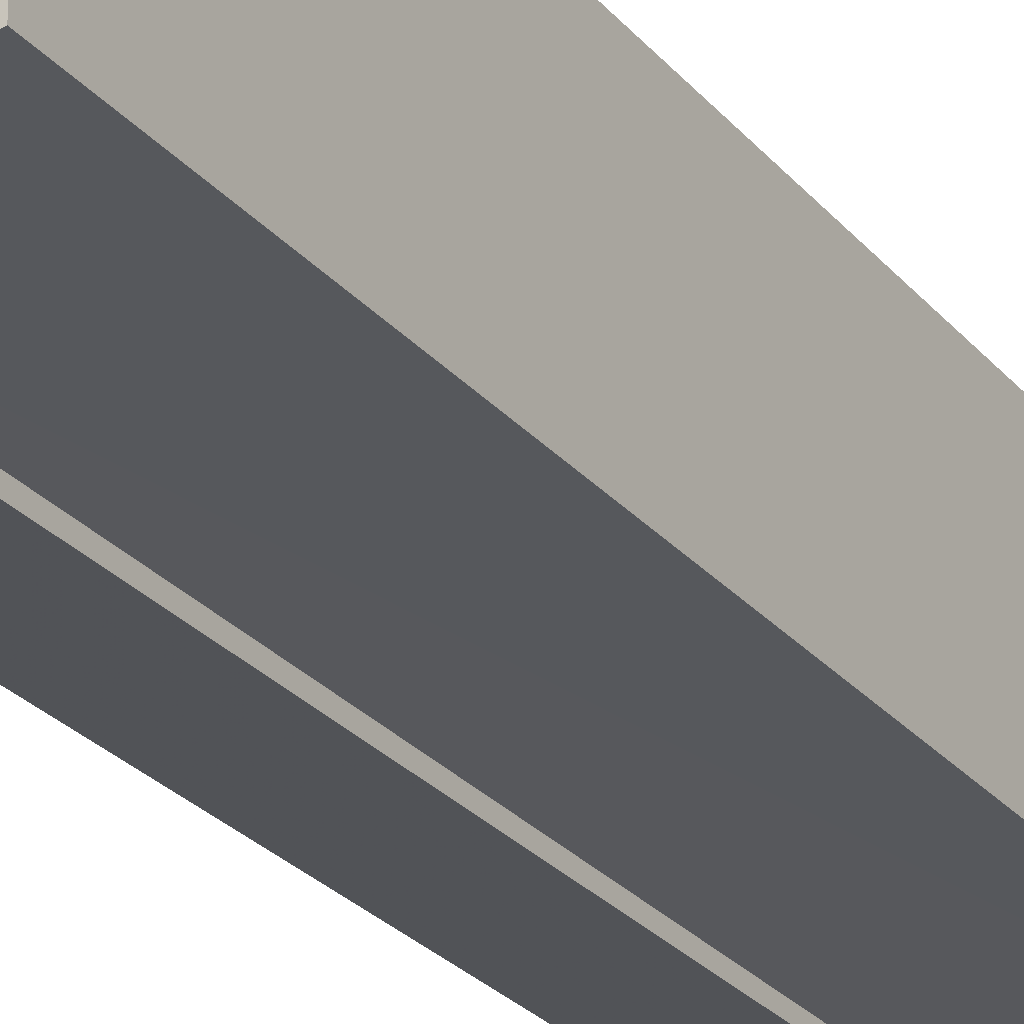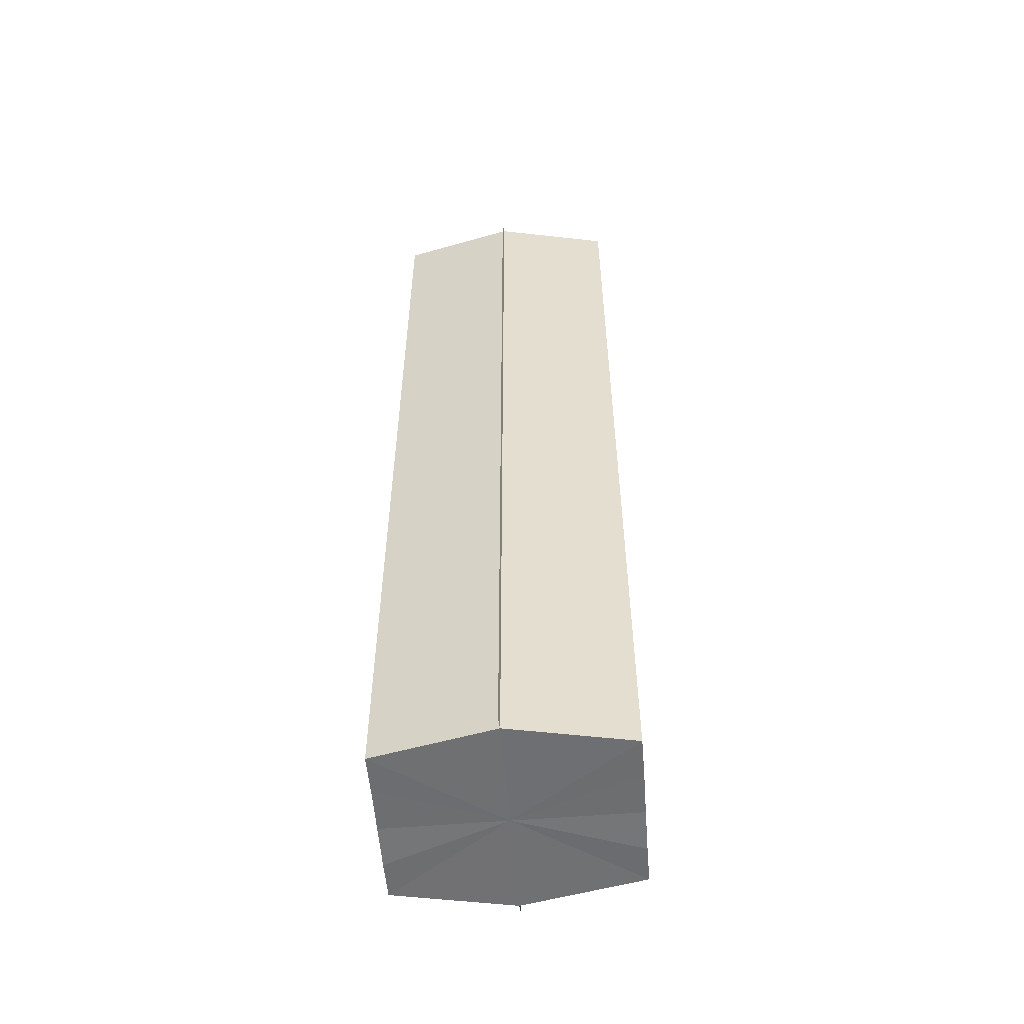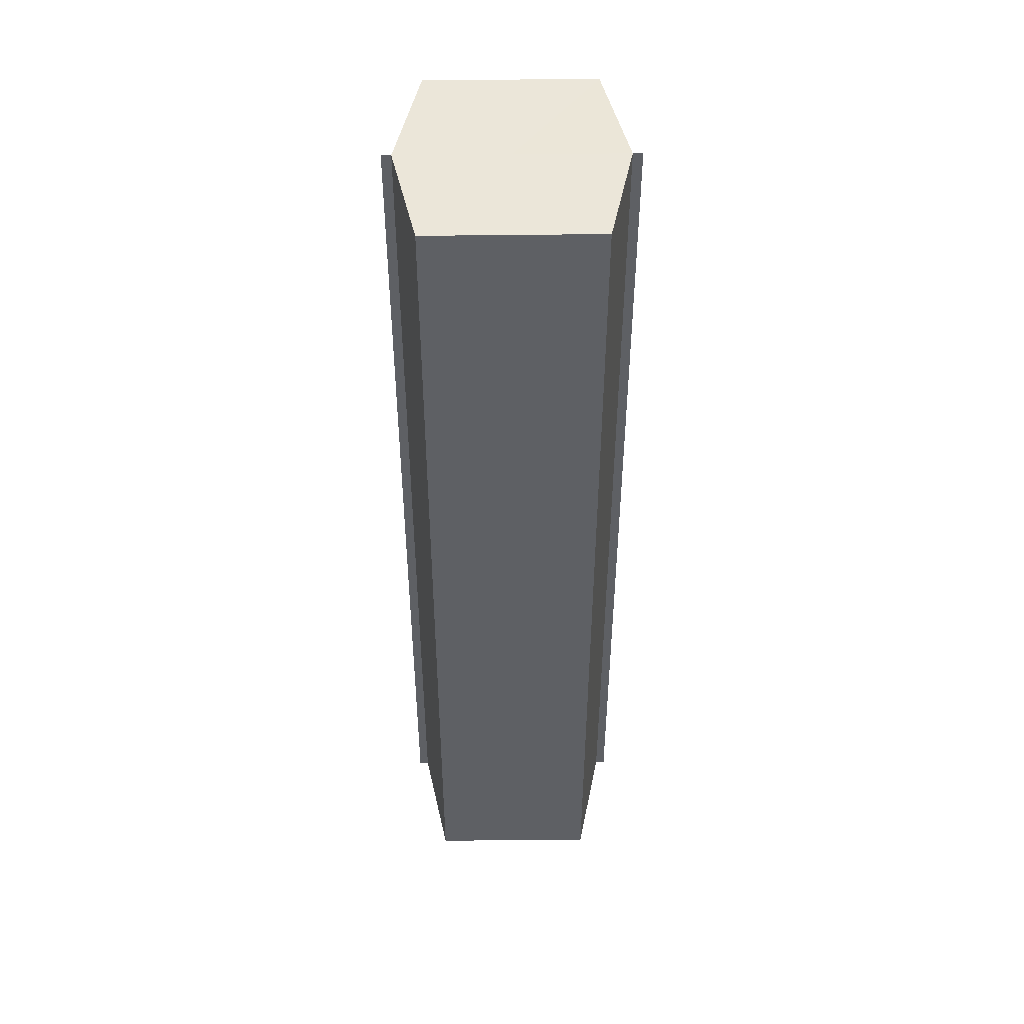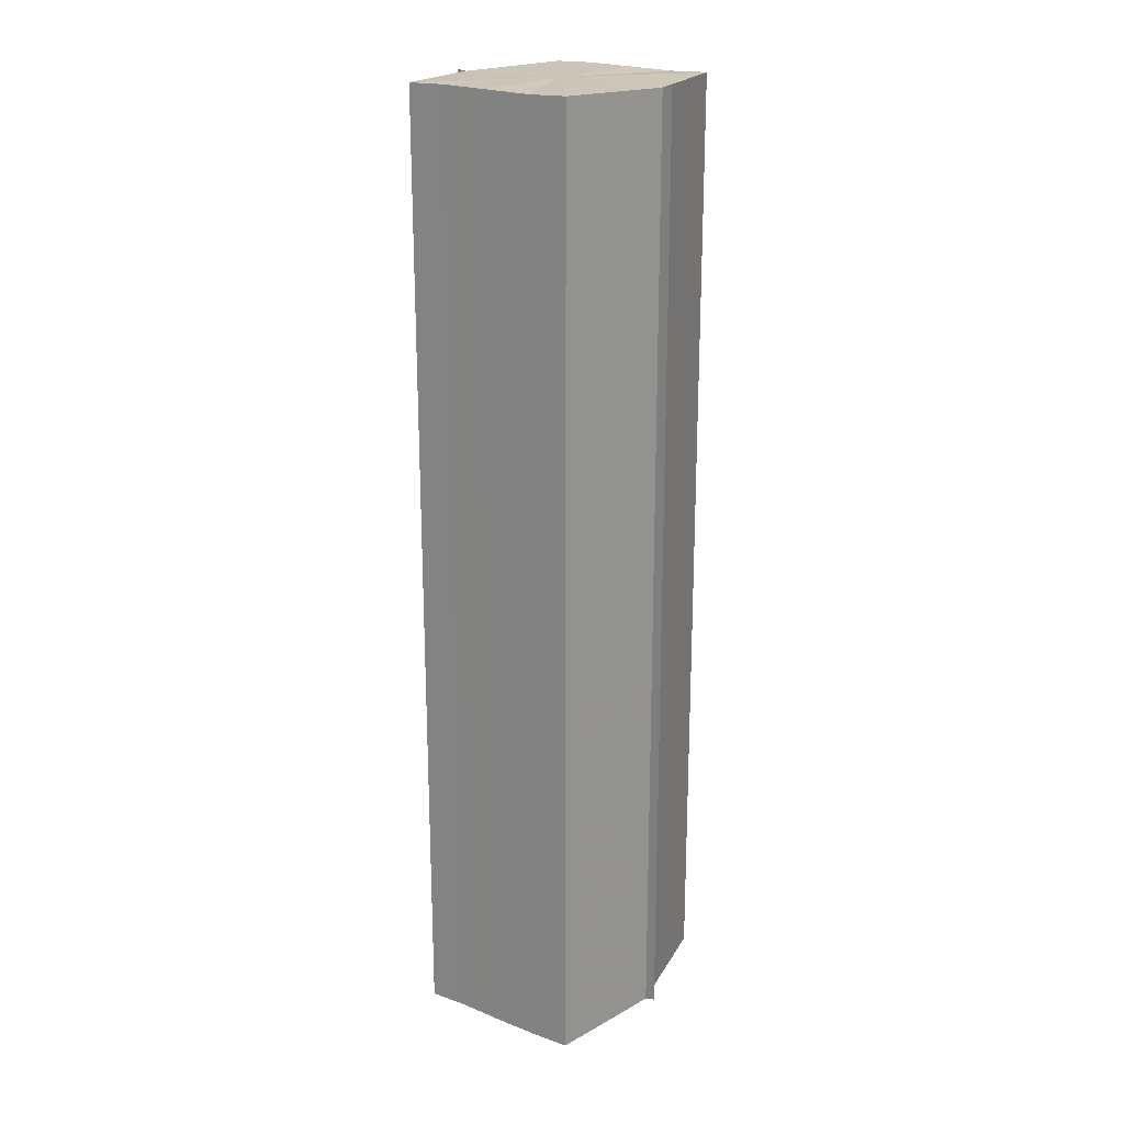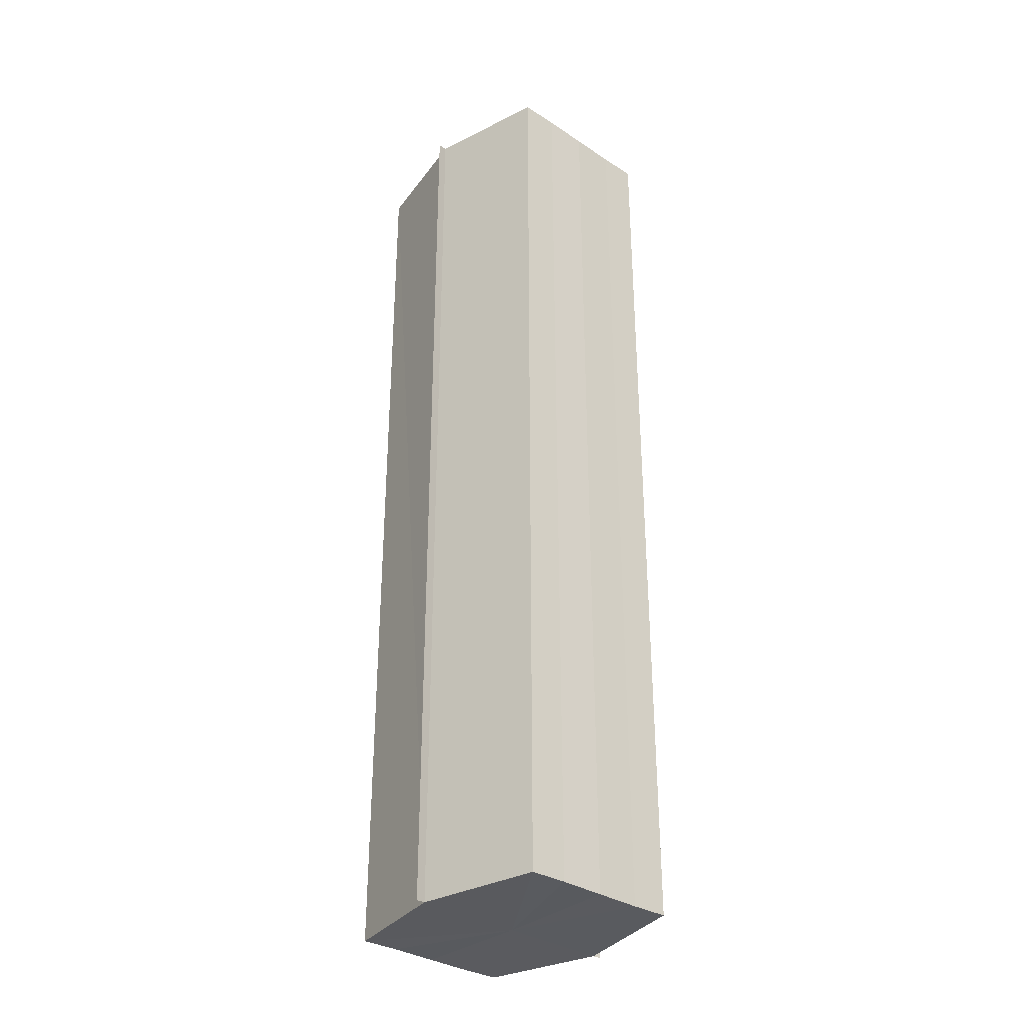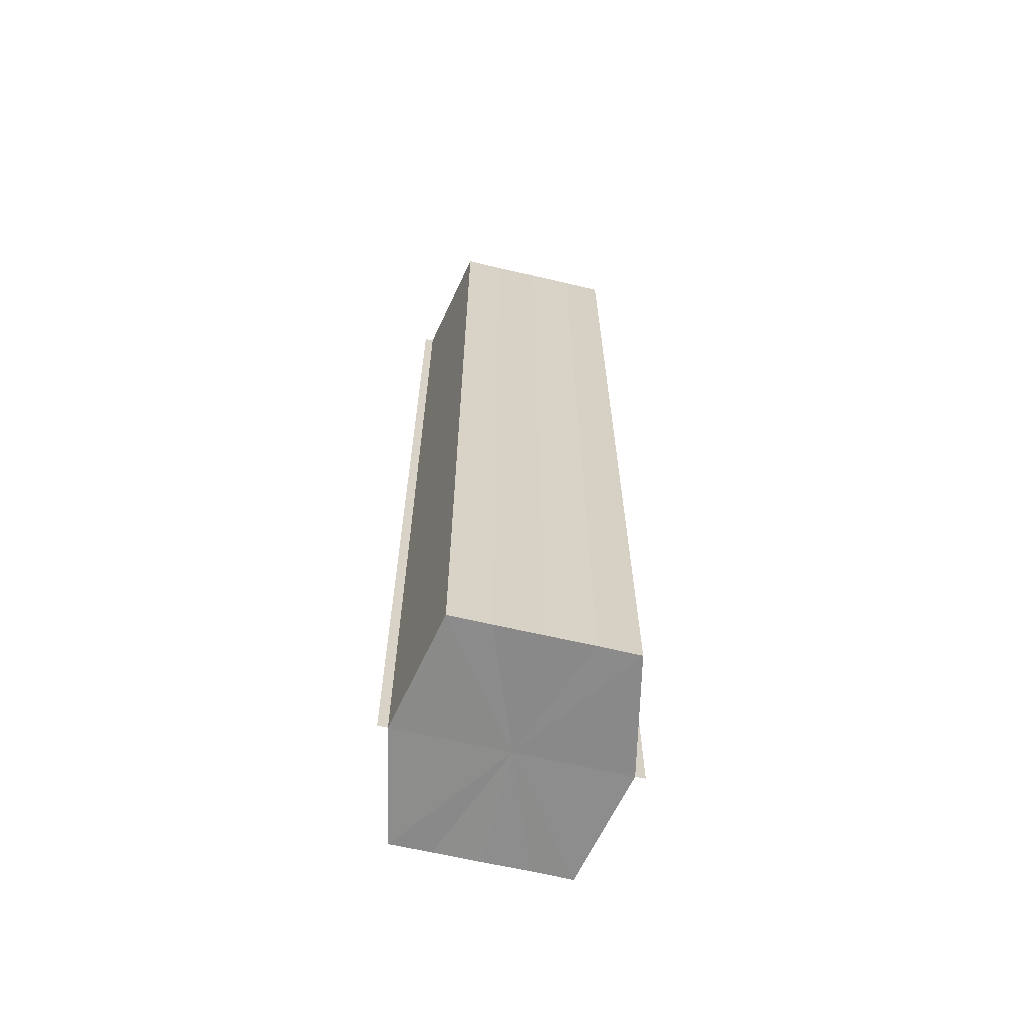
<metadata>
{"format":"obj","ext":"obj","renderer":"f3d","projection":"perspective","resolution":1024,"background":"white","views":[{"elev":-25.1,"azim":-150.6,"up":"+Z"},{"elev":-55.0,"azim":4.6,"up":"+Y"},{"elev":46.9,"azim":89.4,"up":"+Y"},{"elev":21.2,"azim":-55.8,"up":"+Y"},{"elev":-32.8,"azim":47.7,"up":"+Y"},{"elev":-64.2,"azim":-103.3,"up":"+Y"}]}
</metadata>
<code>
o 4668
v 2224 1889 16.93
v 2224 1889 16.93
v 2224 1889 16.93
v 2224 1889 16.92
v 2224 1889 16.93
v 2224 1889 16.93
v 2224 1889 16.93
v 2224 1889 16.92
v 2224 1889 16.92
v 2224 1889 16.94
v 2224 1889 16.94
v 2224 1889 16.92
v 2224 1889 16.92
v 2224 1889 16.94
v 2224 1889 16.94
v 2224 1889 16.94
v 2224 1889 16.94
v 2224 1889 16.94
v 2224 1889 16.94
v 2224 1889 16.94
v 2224 1889 16.93
v 2224 1889 16.93
v 2224 1889 16.93
v 2224 1889 16.93
v 2224 1889 16.93
v 2224 1889 16.93
v 2224 1889 16.92
v 2224 1889 16.92
v 2224 1889 16.92
v 2224 1889 16.92
v 2224 1889 16.93
v 2224 1889 16.92
v 2224 1889 16.93
v 2224 1889 16.92
v 2224 1889 16.93
v 2224 1889 16.93
v 2224 1889 16.93
v 2224 1889 16.93
v 2224 1889 16.94
v 2224 1889 16.93
v 2224 1889 16.94
v 2224 1889 16.94
v 2224 1889 16.94
v 2224 1889 16.94
v 2224 1889 16.94
v 2224 1889 16.93
v 2224 1889 16.94
v 2224 1889 16.94
v 2224 1889 16.94
v 2224 1889 16.93
v 2224 1889 16.93
v 2224 1889 16.94
v 2224 1889 16.94
v 2224 1889 16.93
v 2224 1889 16.93
v 2224 1889 16.93
v 2224 1889 16.93
v 2224 1889 16.92
v 2224 1889 16.93
v 2224 1889 16.93
v 2224 1889 16.93
v 2224 1889 16.93
v 2224 1889 16.93
v 2224 1889 16.92
v 2224 1889 16.92
v 2224 1889 16.92
v 2224 1889 16.92
v 2224 1889 16.92
v 2224 1889 16.92
v 2224 1889 16.92
v 2224 1889 16.92
v 2224 1889 16.93
v 2224 1889 16.93
v 2224 1889 16.93
v 2224 1889 16.93
v 2224 1889 16.92
v 2224 1889 16.94
v 2224 1889 16.92
v 2224 1889 16.94
v 2224 1889 16.92
v 2224 1889 16.94
v 2224 1889 16.93
v 2224 1889 16.93
v 2224 1889 16.93
f 1 2 3
f 2 4 5
f 6 1 7
f 4 8 9
f 10 6 11
f 12 8 13
f 14 10 15
f 14 16 15
f 15 17 18
f 15 19 20
f 20 21 22
f 22 23 24
f 24 25 26
f 26 27 28
f 28 29 30
f 13 29 30
f 31 32 29
f 31 33 32
f 31 29 34
f 31 35 33
f 31 34 36
f 31 37 35
f 31 36 38
f 31 39 37
f 31 38 40
f 31 40 41
f 31 42 39
f 31 41 42
f 43 42 44
f 45 42 44
f 46 47 43
f 48 49 45
f 50 51 46
f 52 49 53
f 54 55 50
f 56 52 57
f 58 59 54
f 60 56 61
f 62 60 63
f 64 62 65
f 66 67 58
f 68 64 66
f 68 69 66
f 66 70 71
f 72 73 74
f 72 75 73
f 72 74 76
f 72 77 75
f 72 76 78
f 72 79 77
f 72 78 80
f 72 81 79
f 72 80 82
f 72 83 81
f 72 82 84
f 72 84 83

</code>
